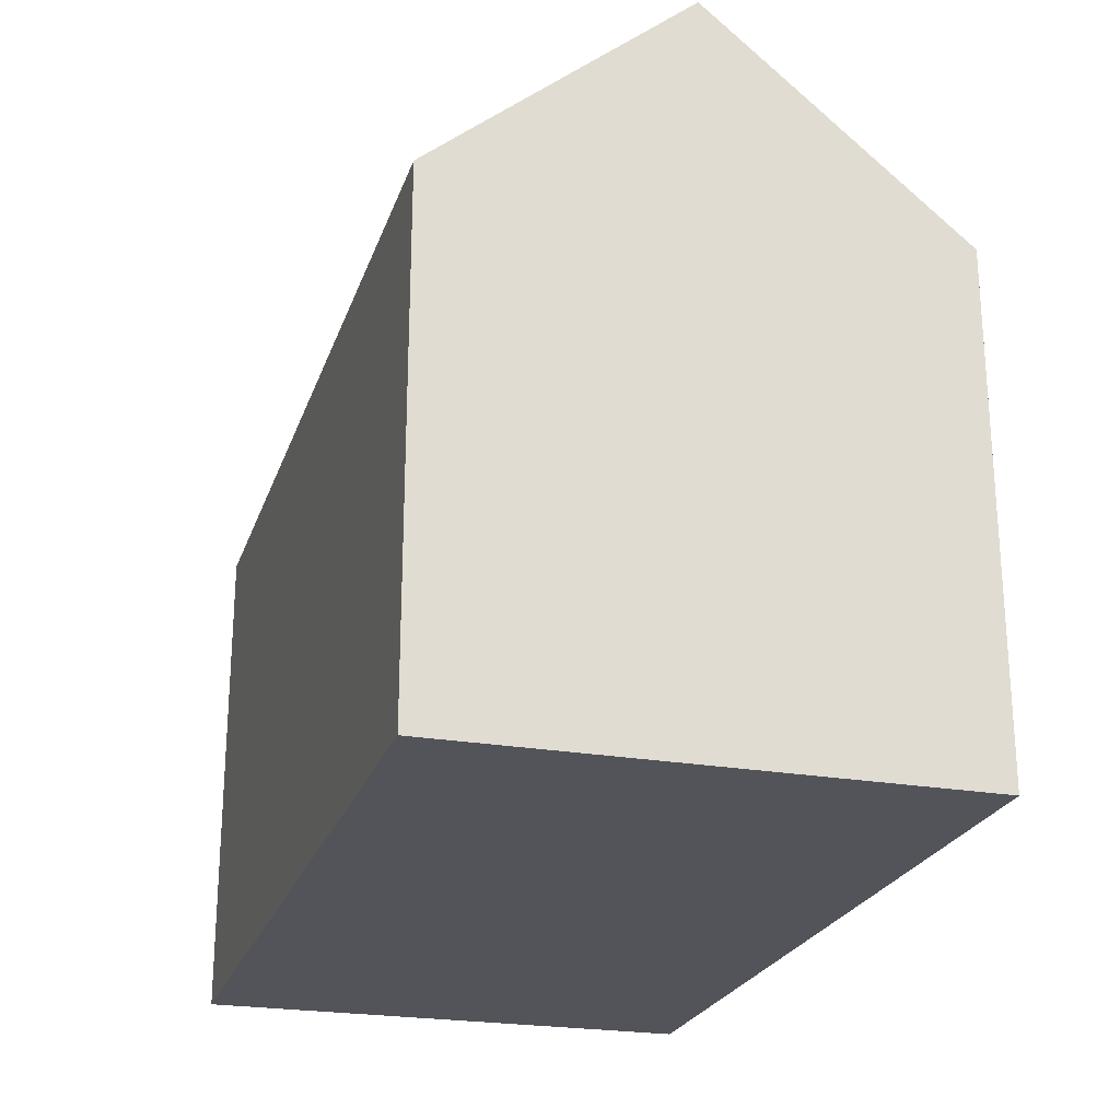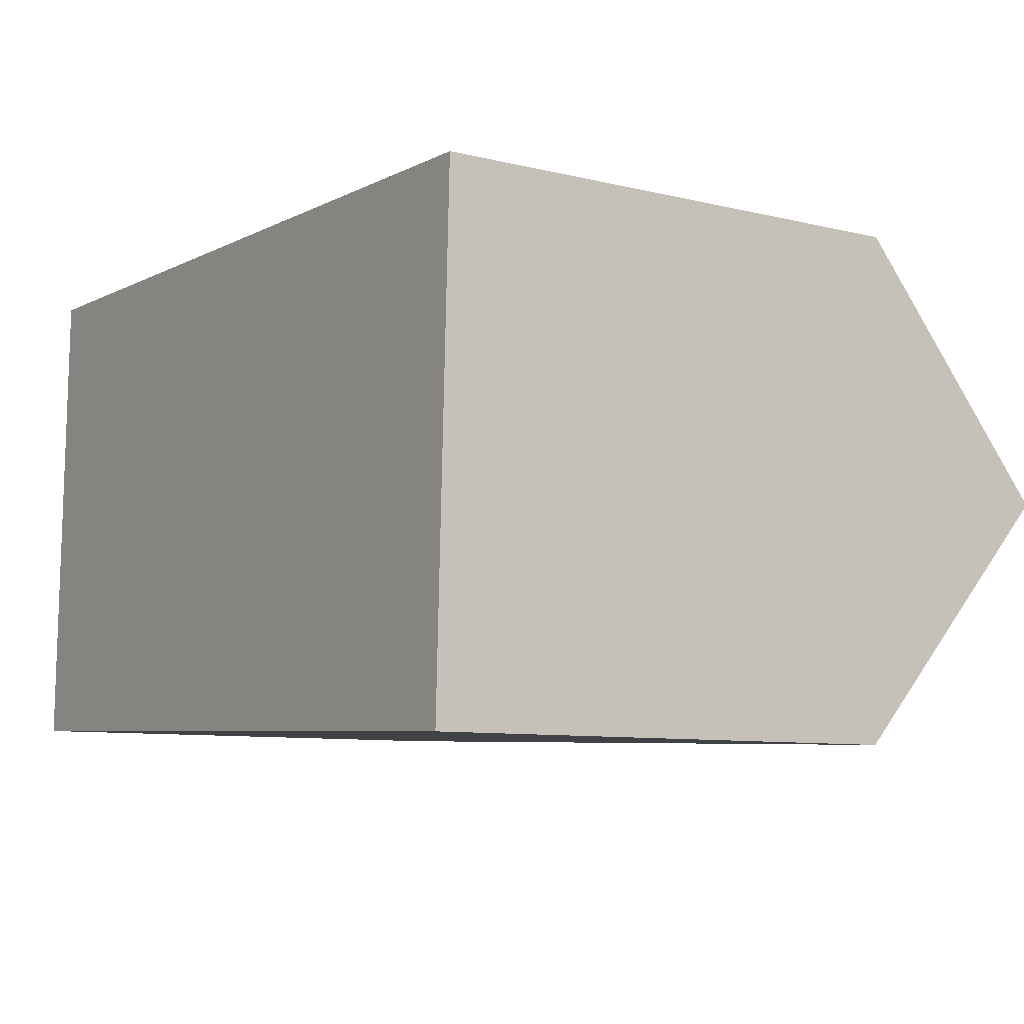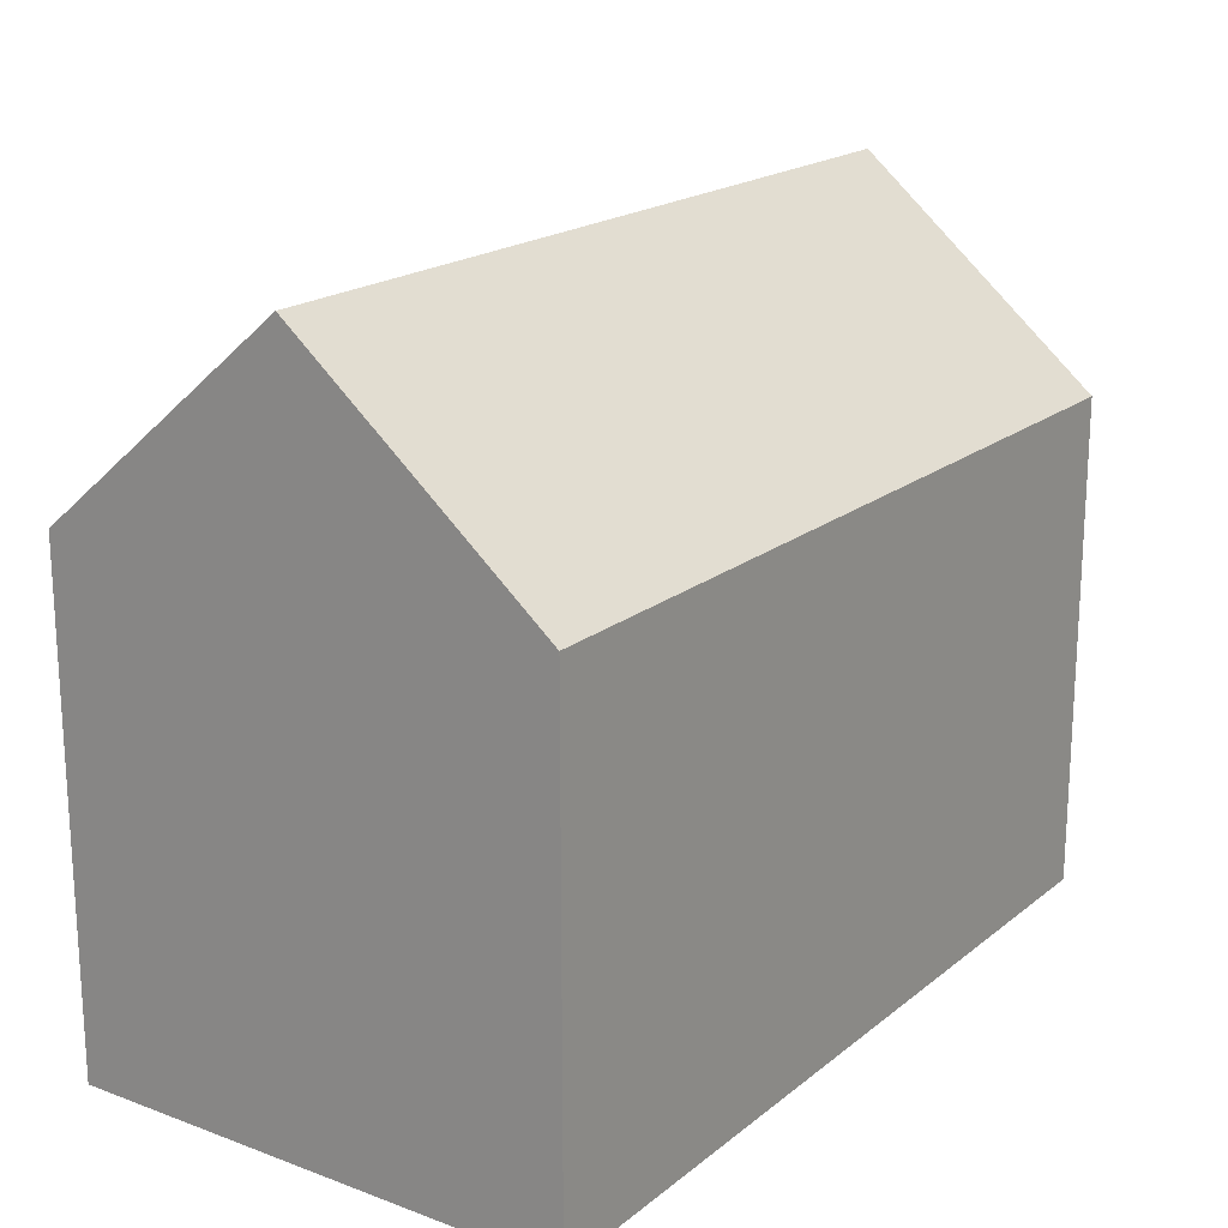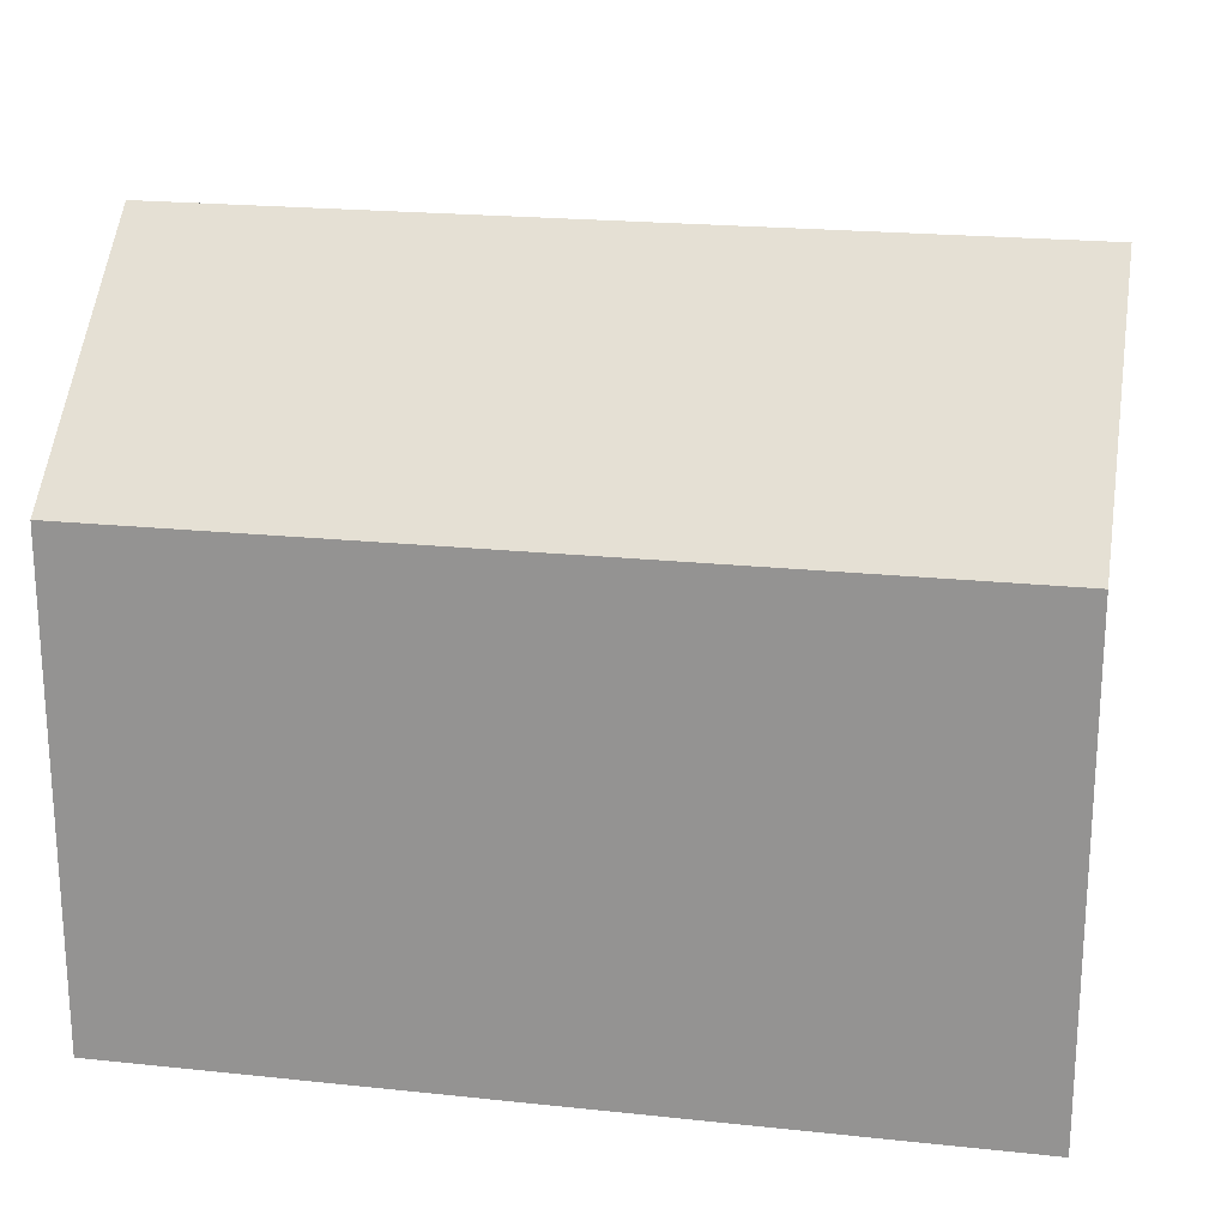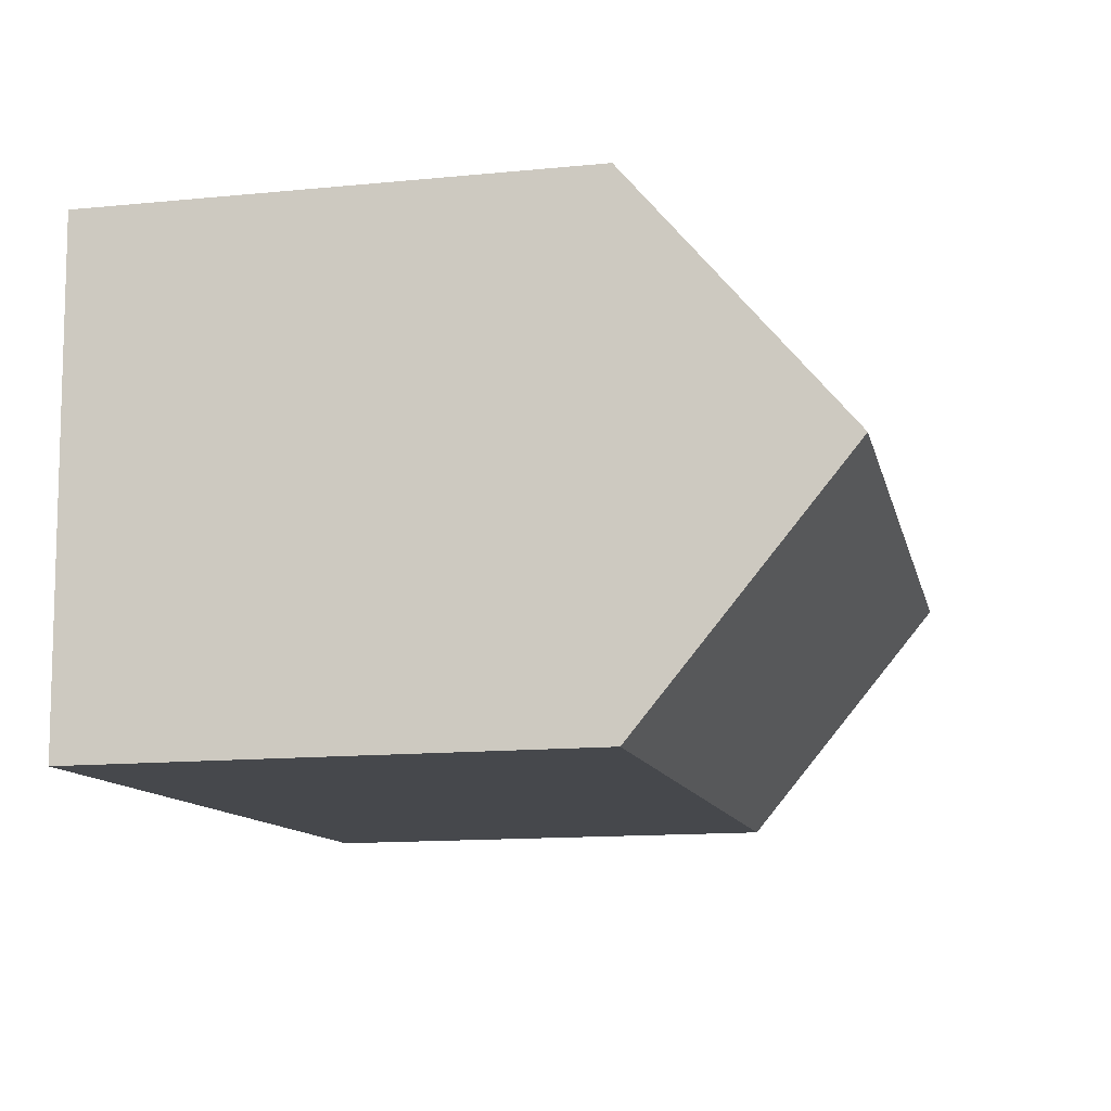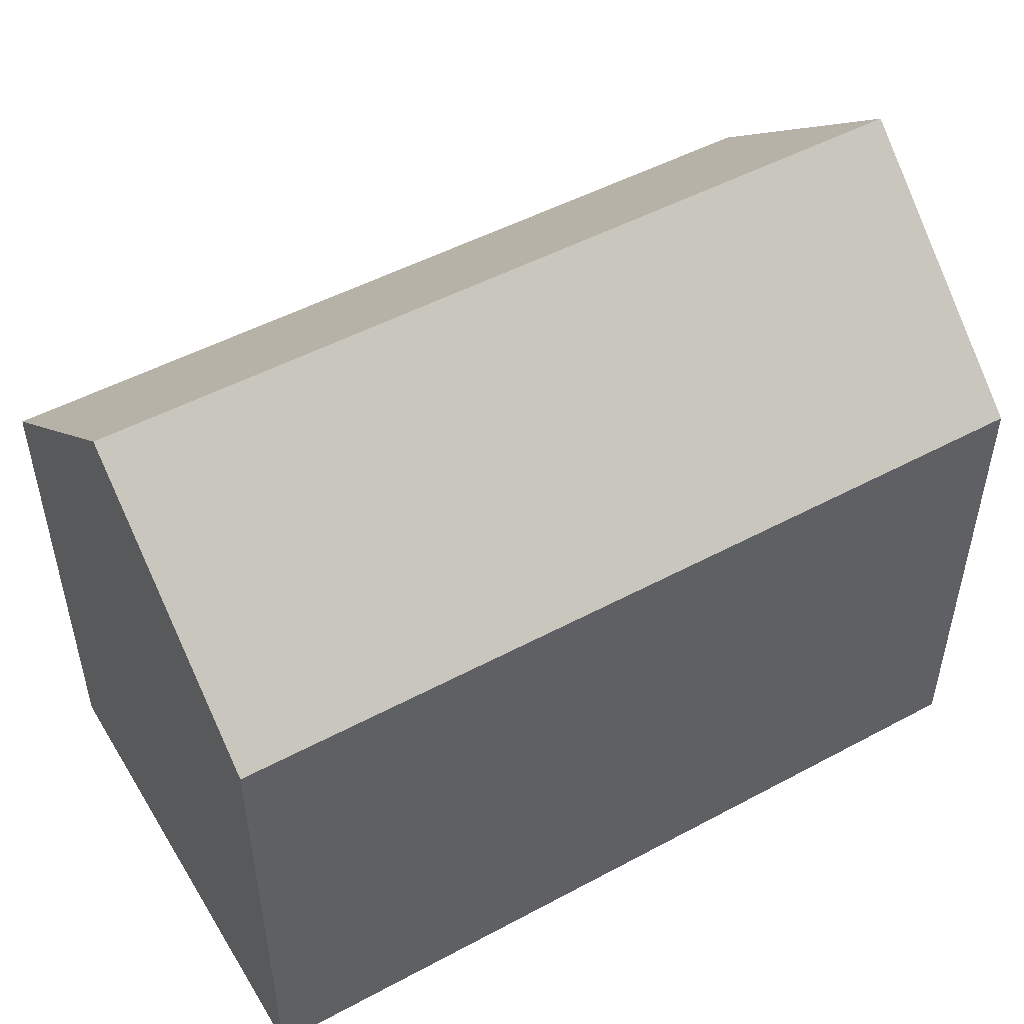
<metadata>
{"format":"obj","ext":"obj","renderer":"f3d","projection":"perspective","resolution":1024,"background":"white","views":[{"elev":-23.8,"azim":75.9,"up":"+Y"},{"elev":-8.5,"azim":56.6,"up":"+Z"},{"elev":19.1,"azim":127.0,"up":"+Y"},{"elev":20.9,"azim":13.1,"up":"+Y"},{"elev":-13.8,"azim":102.2,"up":"+Z"},{"elev":49.7,"azim":151.7,"up":"+Y"}]}
</metadata>
<code>
v  0.154 14.63 5.189
v  6.993 10.3 -0.283
v  0 10.3 6.309e-16
v  17.93 14.63 4.471
v  17.75 10.66 -0.286
v  17.74 10.3 -0.717
v  6.993 10.3 10.11
v  0.308 10.3 10.38
v  7.822 10.3 10.07
v  10.82 10.3 9.954
v  18.13 10.3 9.659
v  0.308 -6.355e-16 10.38
v  6.993 -6.189e-16 10.11
v  7.822 -6.169e-16 10.07
v  18.13 -5.914e-16 9.659
v  10.82 -6.095e-16 9.954
v  17.74 4.39e-17 -0.717
v  17.93 -2.738e-16 4.471
v  17.75 1.751e-17 -0.286
v  6.993 1.733e-17 -0.283
v  0 0 0
v  0.154 -3.177e-16 5.189
g defaultobject
f 1 2 3
f 2 1 4
f 2 4 5
f 2 5 6
f 7 1 8
f 1 7 4
f 4 7 9
f 4 9 10
f 4 10 11
f 12 7 8
f 7 12 9
f 9 12 10
f 10 12 11
f 11 12 13
f 11 13 14
f 11 14 15
f 15 14 16
f 15 4 11
f 4 15 5
f 5 15 6
f 6 15 17
f 17 15 18
f 17 18 19
f 17 2 6
f 2 17 20
f 2 20 3
f 3 20 21
f 3 8 1
f 8 3 12
f 12 3 22
f 22 3 21
f 16 18 15
f 18 16 19
f 19 16 17
f 17 16 20
f 20 16 14
f 20 14 13
f 20 13 12
f 20 12 22
f 20 22 21

</code>
